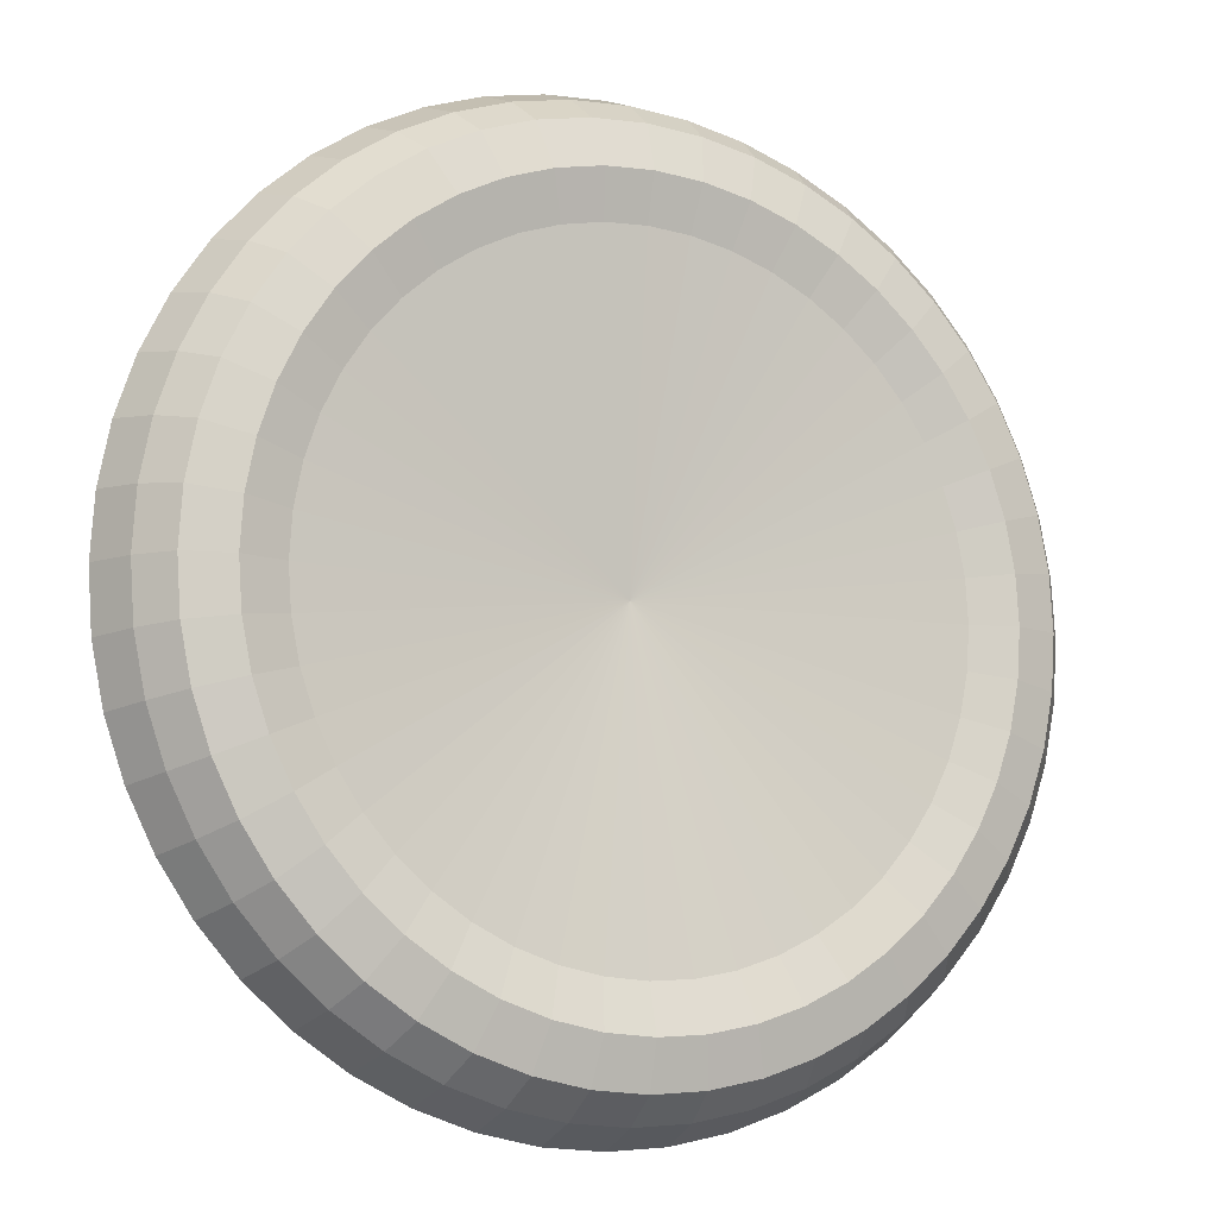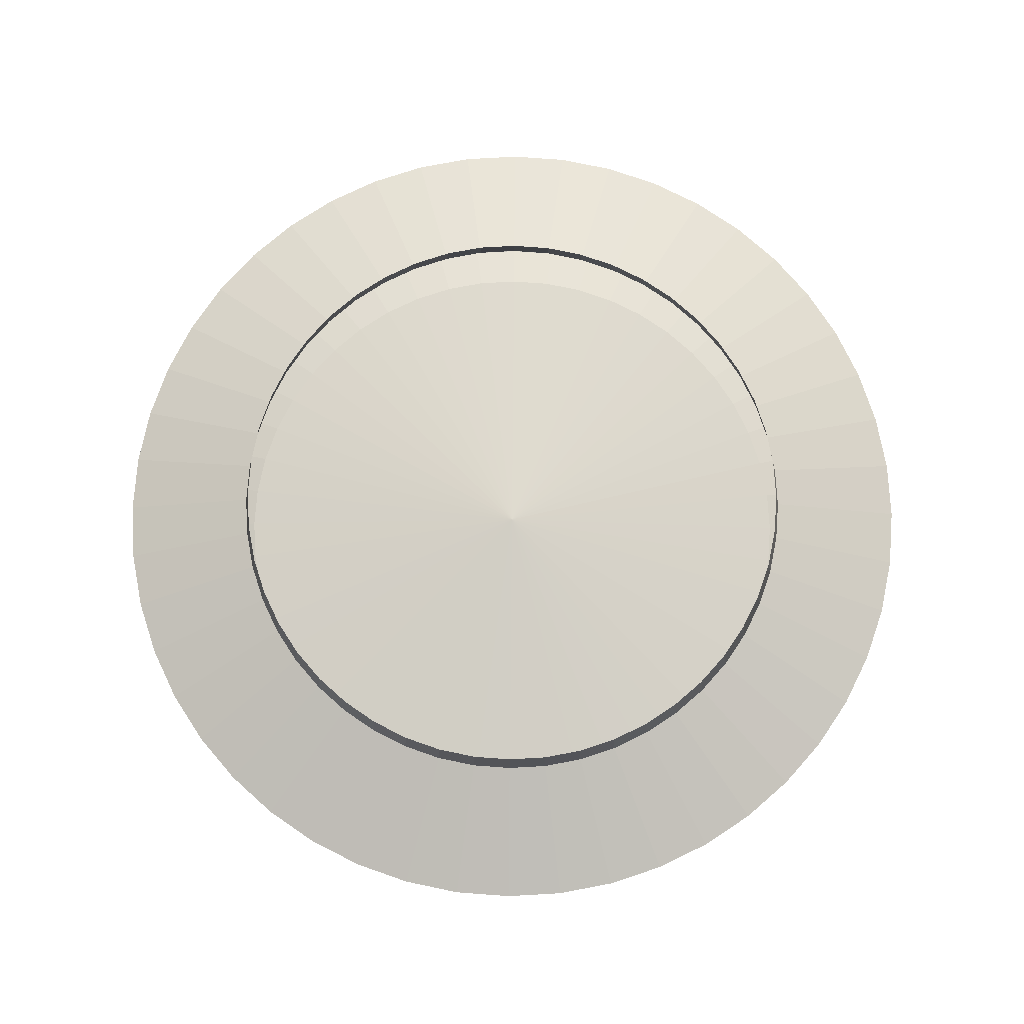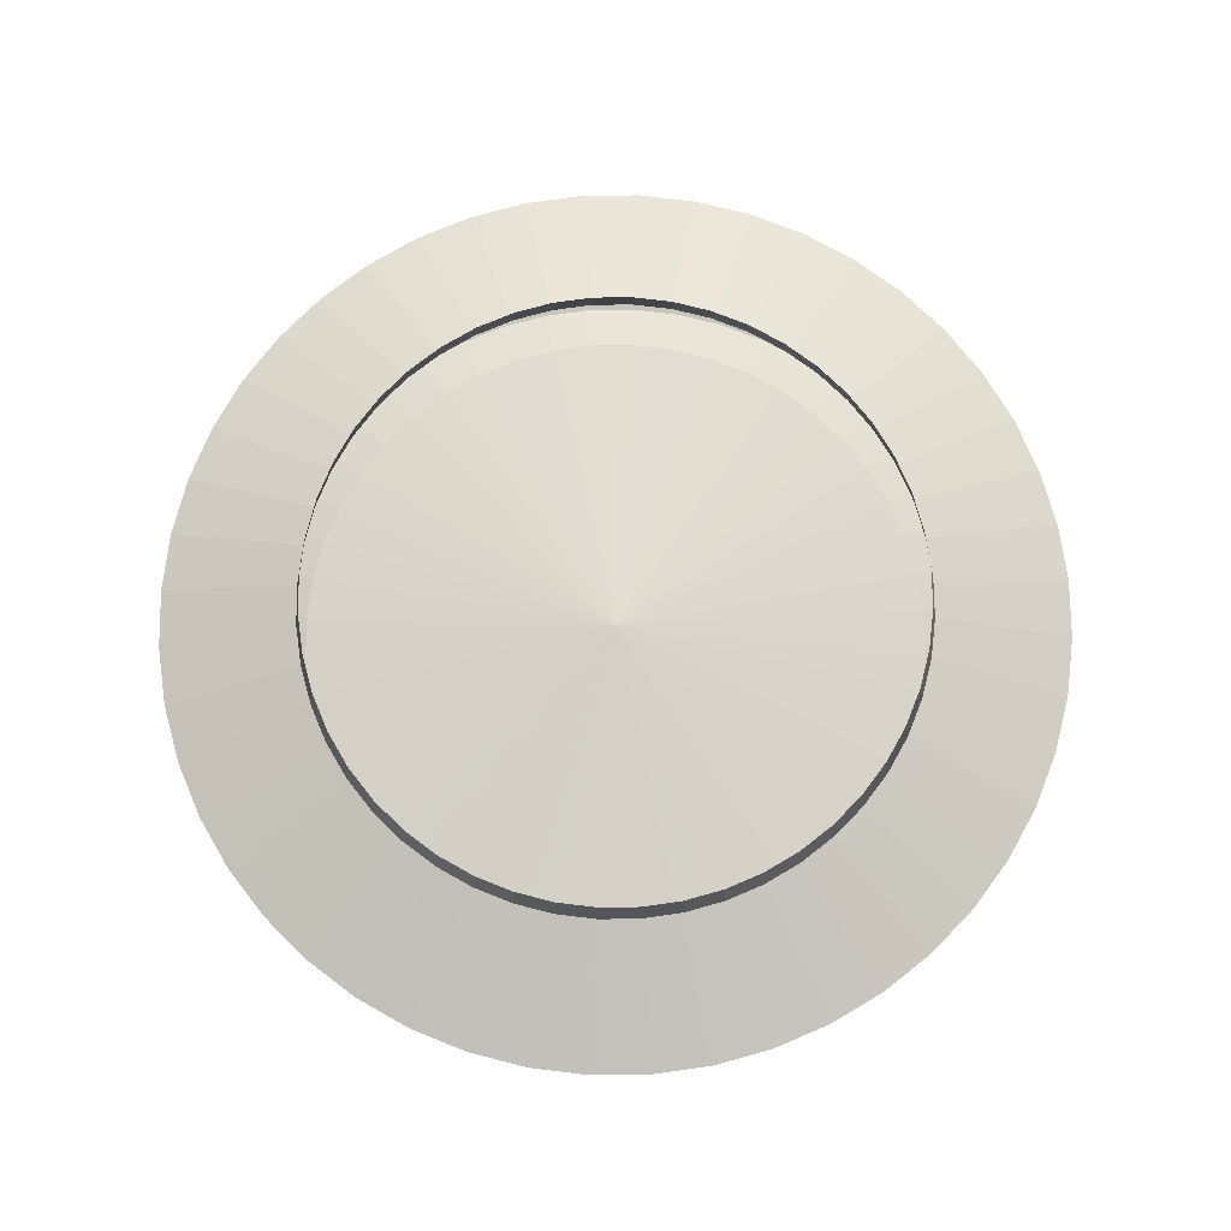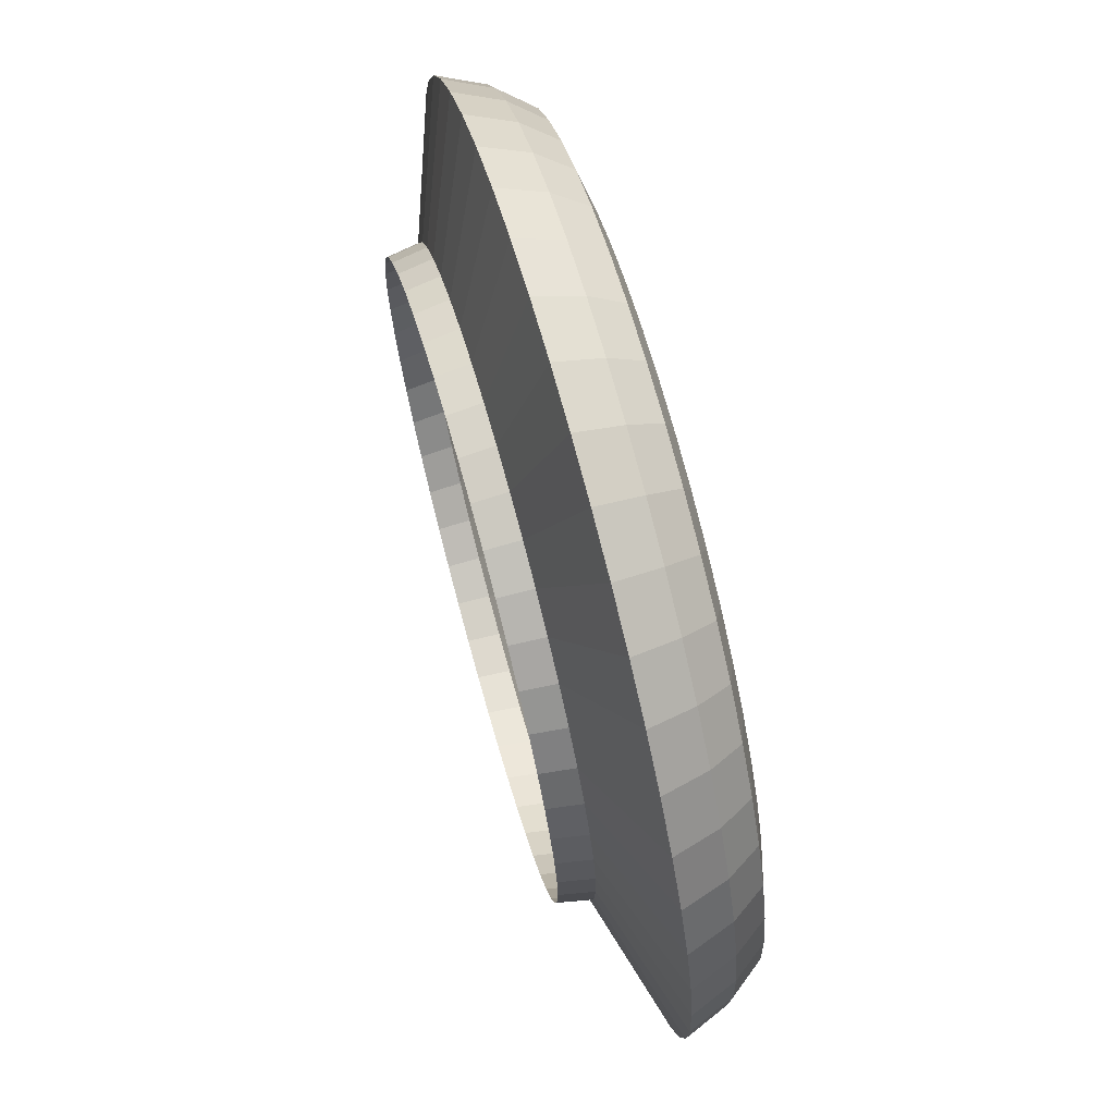
<metadata>
{"format":"obj","ext":"obj","renderer":"f3d","projection":"perspective","resolution":1024,"background":"white","views":[{"elev":-10.2,"azim":-27.3,"up":"+Z"},{"elev":76.6,"azim":-149.5,"up":"+Y"},{"elev":74.5,"azim":-86.9,"up":"+Y"},{"elev":70.5,"azim":-105.5,"up":"+Z"}]}
</metadata>
<code>
o ship
v 1.25 0 0
v 0.8601 0.125 0
v 0.8437 0.2165 -0
v -0 -0.125 -0
v 0.875 -0.2165 0
v 1 -0.25 0
v 1.125 -0.2165 0
v 1.197 -0.125 0
v 1.239 0 -0.1632
v 0.8527 0.125 -0.1123
v 0.8365 0.2165 -0.1101
v 0.8675 -0.2165 -0.1142
v 0.9914 -0.25 -0.1305
v 1.115 -0.2165 -0.1468
v 1.187 -0.125 -0.1562
v 1.207 0 -0.3235
v 0.8308 0.125 -0.2226
v 0.815 0.2165 -0.2184
v 0.8452 -0.2165 -0.2265
v 0.9659 -0.25 -0.2588
v 1.087 -0.2165 -0.2912
v 1.156 -0.125 -0.3098
v 1.155 0 -0.4784
v 0.7946 0.125 -0.3291
v 0.7795 0.2165 -0.3229
v 0.8084 -0.2165 -0.3348
v 0.9239 -0.25 -0.3827
v 1.039 -0.2165 -0.4305
v 1.106 -0.125 -0.4581
v 1.083 0 -0.625
v 0.7448 0.125 -0.43
v 0.7307 0.2165 -0.4219
v 0.7578 -0.2165 -0.4375
v 0.866 -0.25 -0.5
v 0.9743 -0.2165 -0.5625
v 1.037 -0.125 -0.5985
v 0.9917 0 -0.761
v 0.6823 0.125 -0.5236
v 0.6694 0.2165 -0.5136
v 0.6942 -0.2165 -0.5327
v 0.7934 -0.25 -0.6088
v 0.8925 -0.2165 -0.6849
v 0.9497 -0.125 -0.7287
v 0.8839 0 -0.8839
v 0.6082 0.125 -0.6082
v 0.5966 0.2165 -0.5966
v 0.6187 -0.2165 -0.6187
v 0.7071 -0.25 -0.7071
v 0.7955 -0.2165 -0.7955
v 0.8464 -0.125 -0.8464
v 0.761 0 -0.9917
v 0.5236 0.125 -0.6823
v 0.5136 0.2165 -0.6694
v 0.5327 -0.2165 -0.6942
v 0.6088 -0.25 -0.7934
v 0.6849 -0.2165 -0.8925
v 0.7287 -0.125 -0.9497
v 0.625 0 -1.083
v 0.43 0.125 -0.7448
v 0.4219 0.2165 -0.7307
v 0.4375 -0.2165 -0.7578
v 0.5 -0.25 -0.866
v 0.5625 -0.2165 -0.9743
v 0.5985 -0.125 -1.037
v 0.4784 0 -1.155
v 0.3291 0.125 -0.7946
v 0.3229 0.2165 -0.7795
v 0.3348 -0.2165 -0.8084
v 0.3827 -0.25 -0.9239
v 0.4305 -0.2165 -1.039
v 0.4581 -0.125 -1.106
v 0.3235 0 -1.207
v 0.2226 0.125 -0.8308
v 0.2184 0.2165 -0.815
v 0.2265 -0.2165 -0.8452
v 0.2588 -0.25 -0.9659
v 0.2912 -0.2165 -1.087
v 0.3098 -0.125 -1.156
v 0.1632 0 -1.239
v 0.1123 0.125 -0.8527
v 0.1101 0.2165 -0.8365
v 0.1142 -0.2165 -0.8675
v 0.1305 -0.25 -0.9914
v 0.1468 -0.2165 -1.115
v 0.1562 -0.125 -1.187
v 0 0 -1.25
v 0 0.125 -0.8601
v 0 0.2165 -0.8437
v 0 -0.2165 -0.875
v 0 -0.25 -1
v 0 -0.2165 -1.125
v 0 -0.125 -1.197
v -0.1632 0 -1.239
v -0.1123 0.125 -0.8527
v -0.1101 0.2165 -0.8365
v -0.1142 -0.2165 -0.8675
v -0.1305 -0.25 -0.9914
v -0.1468 -0.2165 -1.115
v -0.1562 -0.125 -1.187
v -0.3235 0 -1.207
v -0.2226 0.125 -0.8308
v -0.2184 0.2165 -0.815
v -0.2265 -0.2165 -0.8452
v -0.2588 -0.25 -0.9659
v -0.2912 -0.2165 -1.087
v -0.3098 -0.125 -1.156
v -0.4784 0 -1.155
v -0.3291 0.125 -0.7946
v -0.3229 0.2165 -0.7795
v -0.3348 -0.2165 -0.8084
v -0.3827 -0.25 -0.9239
v -0.4305 -0.2165 -1.039
v -0.4581 -0.125 -1.106
v -0.625 0 -1.083
v -0.43 0.125 -0.7448
v -0.4219 0.2165 -0.7307
v -0.4375 -0.2165 -0.7578
v -0.5 -0.25 -0.866
v -0.5625 -0.2165 -0.9743
v -0.5985 -0.125 -1.037
v -0.761 0 -0.9917
v -0.5236 0.125 -0.6823
v -0.5136 0.2165 -0.6694
v -0.5327 -0.2165 -0.6942
v -0.6088 -0.25 -0.7934
v -0.6849 -0.2165 -0.8925
v -0.7287 -0.125 -0.9497
v -0.8839 0 -0.8839
v -0.6082 0.125 -0.6082
v -0.5966 0.2165 -0.5966
v -0.6187 -0.2165 -0.6187
v -0.7071 -0.25 -0.7071
v -0.7955 -0.2165 -0.7955
v -0.8464 -0.125 -0.8464
v -0.9917 0 -0.761
v -0.6823 0.125 -0.5236
v -0.6694 0.2165 -0.5136
v -0.6942 -0.2165 -0.5327
v -0.7934 -0.25 -0.6088
v -0.8925 -0.2165 -0.6849
v -0.9497 -0.125 -0.7287
v -1.083 0 -0.625
v -0.7448 0.125 -0.43
v -0.7307 0.2165 -0.4219
v -0.7578 -0.2165 -0.4375
v -0.866 -0.25 -0.5
v -0.9743 -0.2165 -0.5625
v -1.037 -0.125 -0.5985
v -1.155 0 -0.4784
v -0.7946 0.125 -0.3291
v -0.7795 0.2165 -0.3229
v -0.8084 -0.2165 -0.3348
v -0.9239 -0.25 -0.3827
v -1.039 -0.2165 -0.4305
v -1.106 -0.125 -0.4581
v -1.207 0 -0.3235
v -0.8308 0.125 -0.2226
v -0.815 0.2165 -0.2184
v -0.8452 -0.2165 -0.2265
v -0.9659 -0.25 -0.2588
v -1.087 -0.2165 -0.2912
v -1.156 -0.125 -0.3098
v -1.239 0 -0.1632
v -0.8527 0.125 -0.1123
v -0.8365 0.2165 -0.1101
v -0.8675 -0.2165 -0.1142
v -0.9914 -0.25 -0.1305
v -1.115 -0.2165 -0.1468
v -1.187 -0.125 -0.1562
v -1.25 0 -0
v -0.8601 0.125 -0
v -0.8437 0.2165 -0
v -0.875 -0.2165 -0
v -1 -0.25 -0
v -1.125 -0.2165 -0
v -1.197 -0.125 -0
v -1.239 0 0.1632
v -0.8527 0.125 0.1123
v -0.8365 0.2165 0.1101
v -0.8675 -0.2165 0.1142
v -0.9914 -0.25 0.1305
v -1.115 -0.2165 0.1468
v -1.187 -0.125 0.1562
v -1.207 0 0.3235
v -0.8308 0.125 0.2226
v -0.815 0.2165 0.2184
v -0.8452 -0.2165 0.2265
v -0.9659 -0.25 0.2588
v -1.087 -0.2165 0.2912
v -1.156 -0.125 0.3098
v -1.155 0 0.4784
v -0.7946 0.125 0.3291
v -0.7795 0.2165 0.3229
v -0.8084 -0.2165 0.3348
v -0.9239 -0.25 0.3827
v -1.039 -0.2165 0.4305
v -1.106 -0.125 0.4581
v -1.083 0 0.625
v -0.7448 0.125 0.43
v -0.7307 0.2165 0.4219
v -0.7578 -0.2165 0.4375
v -0.866 -0.25 0.5
v -0.9743 -0.2165 0.5625
v -1.037 -0.125 0.5985
v -0.9917 0 0.761
v -0.6823 0.125 0.5236
v -0.6694 0.2165 0.5136
v -0.6942 -0.2165 0.5327
v -0.7934 -0.25 0.6088
v -0.8925 -0.2165 0.6849
v -0.9497 -0.125 0.7287
v -0.8839 0 0.8839
v -0.6082 0.125 0.6082
v -0.5966 0.2165 0.5966
v -0.6187 -0.2165 0.6187
v -0.7071 -0.25 0.7071
v -0.7955 -0.2165 0.7955
v -0.8464 -0.125 0.8464
v -0.761 0 0.9917
v -0.5236 0.125 0.6823
v -0.5136 0.2165 0.6694
v -0.5327 -0.2165 0.6942
v -0.6088 -0.25 0.7934
v -0.6849 -0.2165 0.8925
v -0.7287 -0.125 0.9497
v -0.625 0 1.083
v -0.43 0.125 0.7448
v -0.4219 0.2165 0.7307
v -0.4375 -0.2165 0.7578
v -0.5 -0.25 0.866
v -0.5625 -0.2165 0.9743
v -0.5985 -0.125 1.037
v -0.4784 0 1.155
v -0.3291 0.125 0.7946
v -0.3229 0.2165 0.7795
v -0.3348 -0.2165 0.8084
v -0.3827 -0.25 0.9239
v -0.4305 -0.2165 1.039
v -0.4581 -0.125 1.106
v -0.3235 0 1.207
v -0.2226 0.125 0.8308
v -0.2184 0.2165 0.815
v -0.2265 -0.2165 0.8452
v -0.2588 -0.25 0.9659
v -0.2912 -0.2165 1.087
v -0.3098 -0.125 1.156
v -0.1632 0 1.239
v -0.1123 0.125 0.8527
v -0.1101 0.2165 0.8365
v -0.1142 -0.2165 0.8675
v -0.1305 -0.25 0.9914
v -0.1468 -0.2165 1.115
v -0.1562 -0.125 1.187
v 0 0 1.25
v 0 0.125 0.8601
v 0 0.2165 0.8437
v 0 -0.2165 0.875
v 0 -0.25 1
v 0 -0.2165 1.125
v 0 -0.125 1.197
v 0.1632 0 1.239
v 0.1123 0.125 0.8527
v 0.1101 0.2165 0.8365
v 0.1142 -0.2165 0.8675
v 0.1305 -0.25 0.9914
v 0.1468 -0.2165 1.115
v 0.1562 -0.125 1.187
v 0.3235 0 1.207
v 0.2226 0.125 0.8308
v 0.2184 0.2165 0.815
v 0.2265 -0.2165 0.8452
v 0.2588 -0.25 0.9659
v 0.2912 -0.2165 1.087
v 0.3098 -0.125 1.156
v 0.4784 0 1.155
v 0.3291 0.125 0.7946
v 0.3229 0.2165 0.7795
v 0.3348 -0.2165 0.8084
v 0.3827 -0.25 0.9239
v 0.4305 -0.2165 1.039
v 0.4581 -0.125 1.106
v 0.625 0 1.083
v 0.43 0.125 0.7448
v 0.4219 0.2165 0.7307
v 0.4375 -0.2165 0.7578
v 0.5 -0.25 0.866
v 0.5625 -0.2165 0.9743
v 0.5985 -0.125 1.037
v 0.761 0 0.9917
v 0.5236 0.125 0.6823
v 0.5136 0.2165 0.6694
v 0.5327 -0.2165 0.6942
v 0.6088 -0.25 0.7934
v 0.6849 -0.2165 0.8925
v 0.7287 -0.125 0.9497
v 0.8839 0 0.8839
v 0.6082 0.125 0.6082
v 0.5966 0.2165 0.5966
v 0.6187 -0.2165 0.6187
v 0.7071 -0.25 0.7071
v 0.7955 -0.2165 0.7955
v 0.8464 -0.125 0.8464
v 0.9917 0 0.761
v 0.6823 0.125 0.5236
v 0.6694 0.2165 0.5136
v 0.6942 -0.2165 0.5327
v 0.7934 -0.25 0.6088
v 0.8925 -0.2165 0.6849
v 0.9497 -0.125 0.7287
v 1.083 0 0.625
v 0.7448 0.125 0.43
v 0.7307 0.2165 0.4219
v 0.7578 -0.2165 0.4375
v 0.866 -0.25 0.5
v 0.9743 -0.2165 0.5625
v 1.037 -0.125 0.5985
v 1.155 0 0.4784
v 0.7946 0.125 0.3291
v 0.7795 0.2165 0.3229
v 0.8084 -0.2165 0.3348
v 0.9239 -0.25 0.3827
v 1.039 -0.2165 0.4305
v 1.106 -0.125 0.4581
v 1.207 0 0.3235
v 0.8308 0.125 0.2226
v 0.815 0.2165 0.2184
v 0.8452 -0.2165 0.2265
v 0.9659 -0.25 0.2588
v 1.087 -0.2165 0.2912
v 1.156 -0.125 0.3098
v 1.239 0 0.1632
v 0.8527 0.125 0.1123
v 0.8365 0.2165 0.1101
v 0.8675 -0.2165 0.1142
v 0.9914 -0.25 0.1305
v 1.115 -0.2165 0.1468
v 1.187 -0.125 0.1562
f 1 9 10 2
f 2 10 11 3
f 4 12 5
f 5 12 13 6
f 6 13 14 7
f 7 14 15 8
f 8 15 9 1
f 9 16 17 10
f 10 17 18 11
f 4 19 12
f 12 19 20 13
f 13 20 21 14
f 14 21 22 15
f 15 22 16 9
f 16 23 24 17
f 17 24 25 18
f 4 26 19
f 19 26 27 20
f 20 27 28 21
f 21 28 29 22
f 22 29 23 16
f 23 30 31 24
f 24 31 32 25
f 4 33 26
f 26 33 34 27
f 27 34 35 28
f 28 35 36 29
f 29 36 30 23
f 30 37 38 31
f 31 38 39 32
f 4 40 33
f 33 40 41 34
f 34 41 42 35
f 35 42 43 36
f 36 43 37 30
f 37 44 45 38
f 38 45 46 39
f 4 47 40
f 40 47 48 41
f 41 48 49 42
f 42 49 50 43
f 43 50 44 37
f 44 51 52 45
f 45 52 53 46
f 4 54 47
f 47 54 55 48
f 48 55 56 49
f 49 56 57 50
f 50 57 51 44
f 51 58 59 52
f 52 59 60 53
f 4 61 54
f 54 61 62 55
f 55 62 63 56
f 56 63 64 57
f 57 64 58 51
f 58 65 66 59
f 59 66 67 60
f 4 68 61
f 61 68 69 62
f 62 69 70 63
f 63 70 71 64
f 64 71 65 58
f 65 72 73 66
f 66 73 74 67
f 4 75 68
f 68 75 76 69
f 69 76 77 70
f 70 77 78 71
f 71 78 72 65
f 72 79 80 73
f 73 80 81 74
f 4 82 75
f 75 82 83 76
f 76 83 84 77
f 77 84 85 78
f 78 85 79 72
f 79 86 87 80
f 80 87 88 81
f 4 89 82
f 82 89 90 83
f 83 90 91 84
f 84 91 92 85
f 85 92 86 79
f 86 93 94 87
f 87 94 95 88
f 4 96 89
f 89 96 97 90
f 90 97 98 91
f 91 98 99 92
f 92 99 93 86
f 93 100 101 94
f 94 101 102 95
f 4 103 96
f 96 103 104 97
f 97 104 105 98
f 98 105 106 99
f 99 106 100 93
f 100 107 108 101
f 101 108 109 102
f 4 110 103
f 103 110 111 104
f 104 111 112 105
f 105 112 113 106
f 106 113 107 100
f 107 114 115 108
f 108 115 116 109
f 4 117 110
f 110 117 118 111
f 111 118 119 112
f 112 119 120 113
f 113 120 114 107
f 114 121 122 115
f 115 122 123 116
f 4 124 117
f 117 124 125 118
f 118 125 126 119
f 119 126 127 120
f 120 127 121 114
f 121 128 129 122
f 122 129 130 123
f 4 131 124
f 124 131 132 125
f 125 132 133 126
f 126 133 134 127
f 127 134 128 121
f 128 135 136 129
f 129 136 137 130
f 4 138 131
f 131 138 139 132
f 132 139 140 133
f 133 140 141 134
f 134 141 135 128
f 135 142 143 136
f 136 143 144 137
f 4 145 138
f 138 145 146 139
f 139 146 147 140
f 140 147 148 141
f 141 148 142 135
f 142 149 150 143
f 143 150 151 144
f 4 152 145
f 145 152 153 146
f 146 153 154 147
f 147 154 155 148
f 148 155 149 142
f 149 156 157 150
f 150 157 158 151
f 4 159 152
f 152 159 160 153
f 153 160 161 154
f 154 161 162 155
f 155 162 156 149
f 156 163 164 157
f 157 164 165 158
f 4 166 159
f 159 166 167 160
f 160 167 168 161
f 161 168 169 162
f 162 169 163 156
f 163 170 171 164
f 164 171 172 165
f 4 173 166
f 166 173 174 167
f 167 174 175 168
f 168 175 176 169
f 169 176 170 163
f 170 177 178 171
f 171 178 179 172
f 4 180 173
f 173 180 181 174
f 174 181 182 175
f 175 182 183 176
f 176 183 177 170
f 177 184 185 178
f 178 185 186 179
f 4 187 180
f 180 187 188 181
f 181 188 189 182
f 182 189 190 183
f 183 190 184 177
f 184 191 192 185
f 185 192 193 186
f 4 194 187
f 187 194 195 188
f 188 195 196 189
f 189 196 197 190
f 190 197 191 184
f 191 198 199 192
f 192 199 200 193
f 4 201 194
f 194 201 202 195
f 195 202 203 196
f 196 203 204 197
f 197 204 198 191
f 198 205 206 199
f 199 206 207 200
f 4 208 201
f 201 208 209 202
f 202 209 210 203
f 203 210 211 204
f 204 211 205 198
f 205 212 213 206
f 206 213 214 207
f 4 215 208
f 208 215 216 209
f 209 216 217 210
f 210 217 218 211
f 211 218 212 205
f 212 219 220 213
f 213 220 221 214
f 4 222 215
f 215 222 223 216
f 216 223 224 217
f 217 224 225 218
f 218 225 219 212
f 219 226 227 220
f 220 227 228 221
f 4 229 222
f 222 229 230 223
f 223 230 231 224
f 224 231 232 225
f 225 232 226 219
f 226 233 234 227
f 227 234 235 228
f 4 236 229
f 229 236 237 230
f 230 237 238 231
f 231 238 239 232
f 232 239 233 226
f 233 240 241 234
f 234 241 242 235
f 4 243 236
f 236 243 244 237
f 237 244 245 238
f 238 245 246 239
f 239 246 240 233
f 240 247 248 241
f 241 248 249 242
f 4 250 243
f 243 250 251 244
f 244 251 252 245
f 245 252 253 246
f 246 253 247 240
f 247 254 255 248
f 248 255 256 249
f 4 257 250
f 250 257 258 251
f 251 258 259 252
f 252 259 260 253
f 253 260 254 247
f 254 261 262 255
f 255 262 263 256
f 4 264 257
f 257 264 265 258
f 258 265 266 259
f 259 266 267 260
f 260 267 261 254
f 261 268 269 262
f 262 269 270 263
f 4 271 264
f 264 271 272 265
f 265 272 273 266
f 266 273 274 267
f 267 274 268 261
f 268 275 276 269
f 269 276 277 270
f 4 278 271
f 271 278 279 272
f 272 279 280 273
f 273 280 281 274
f 274 281 275 268
f 275 282 283 276
f 276 283 284 277
f 4 285 278
f 278 285 286 279
f 279 286 287 280
f 280 287 288 281
f 281 288 282 275
f 282 289 290 283
f 283 290 291 284
f 4 292 285
f 285 292 293 286
f 286 293 294 287
f 287 294 295 288
f 288 295 289 282
f 289 296 297 290
f 290 297 298 291
f 4 299 292
f 292 299 300 293
f 293 300 301 294
f 294 301 302 295
f 295 302 296 289
f 296 303 304 297
f 297 304 305 298
f 4 306 299
f 299 306 307 300
f 300 307 308 301
f 301 308 309 302
f 302 309 303 296
f 303 310 311 304
f 304 311 312 305
f 4 313 306
f 306 313 314 307
f 307 314 315 308
f 308 315 316 309
f 309 316 310 303
f 310 317 318 311
f 311 318 319 312
f 4 320 313
f 313 320 321 314
f 314 321 322 315
f 315 322 323 316
f 316 323 317 310
f 317 324 325 318
f 318 325 326 319
f 4 327 320
f 320 327 328 321
f 321 328 329 322
f 322 329 330 323
f 323 330 324 317
f 324 331 332 325
f 325 332 333 326
f 4 334 327
f 327 334 335 328
f 328 335 336 329
f 329 336 337 330
f 330 337 331 324
f 331 1 2 332
f 332 2 3 333
f 4 5 334
f 334 5 6 335
f 335 6 7 336
f 336 7 8 337
f 337 8 1 331

</code>
